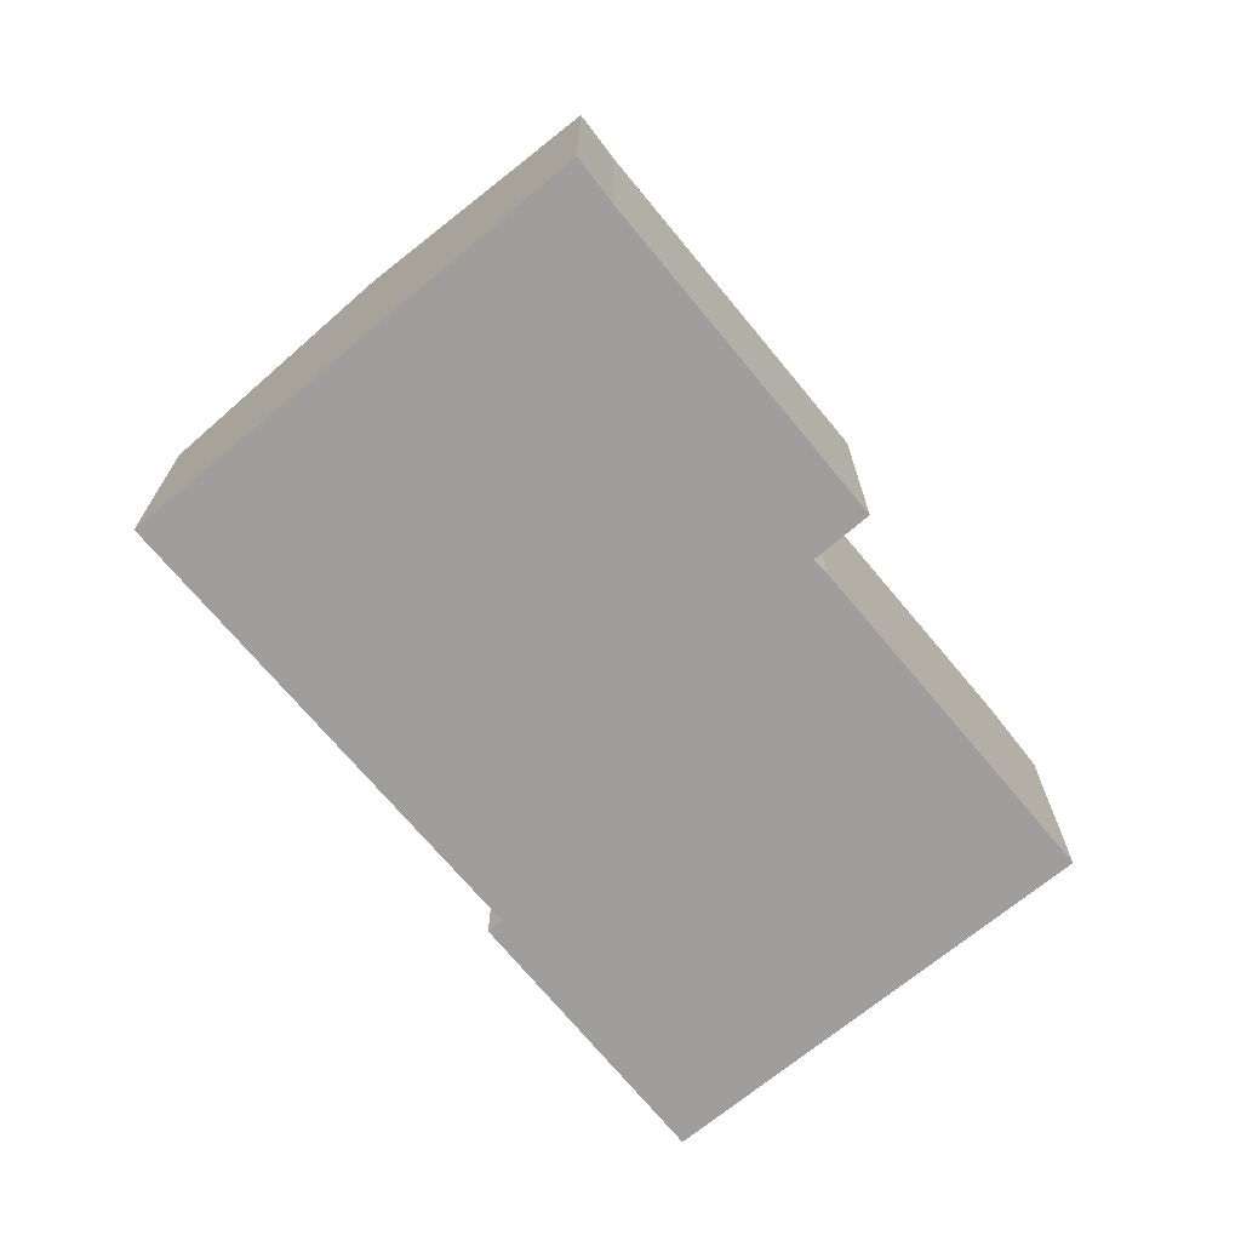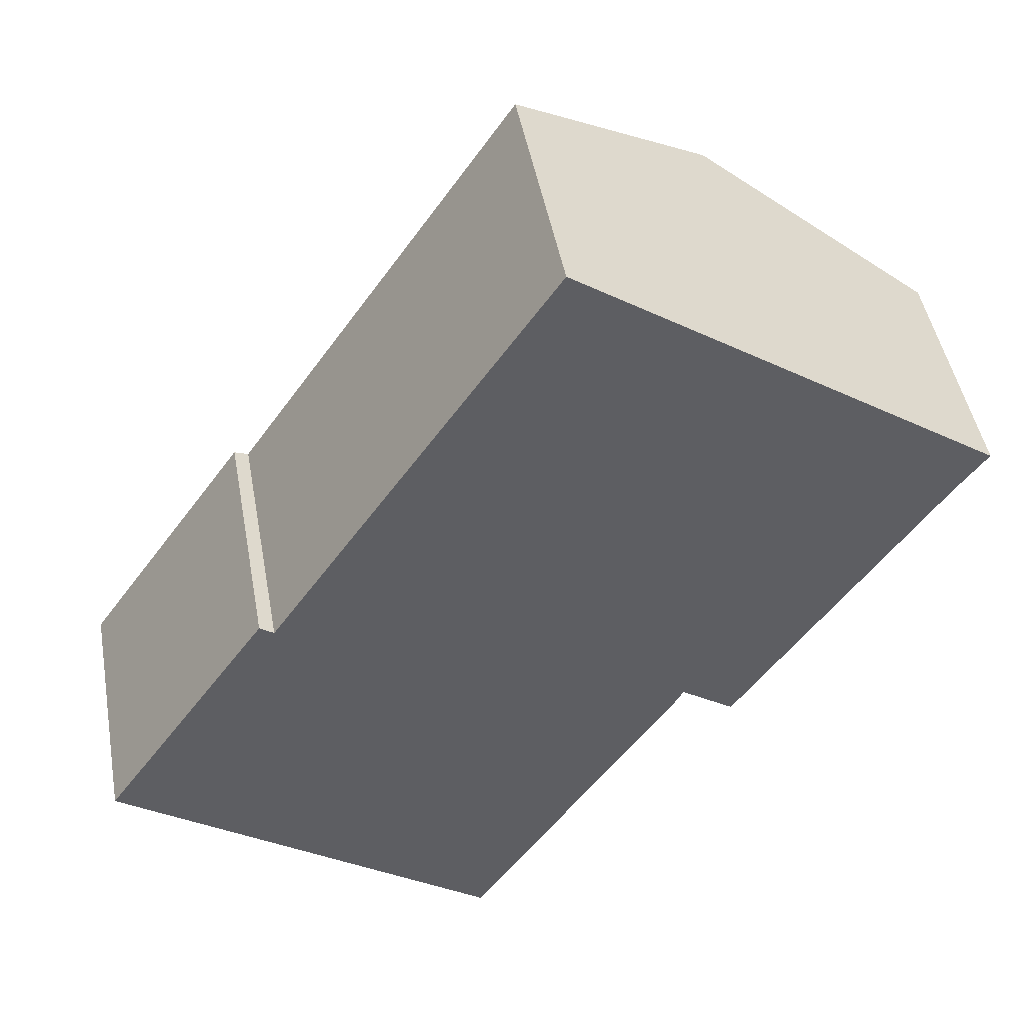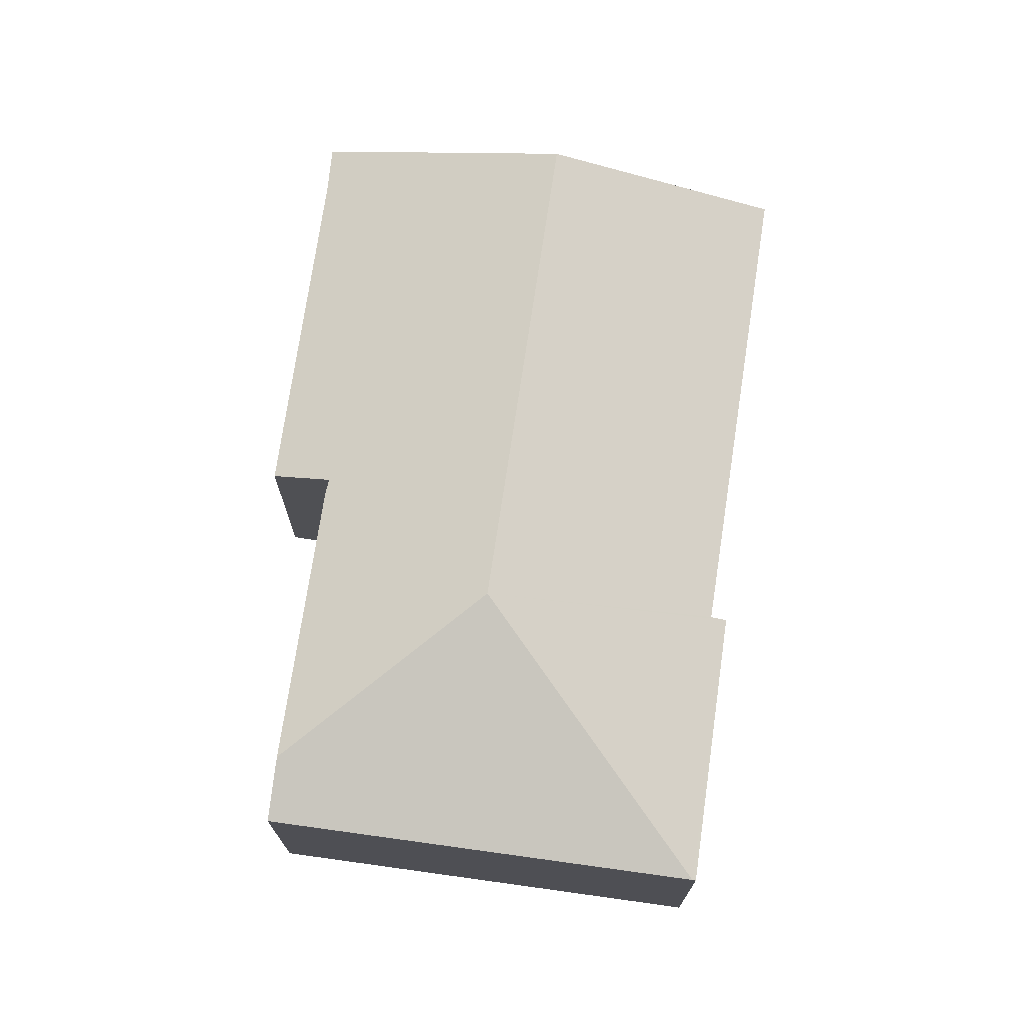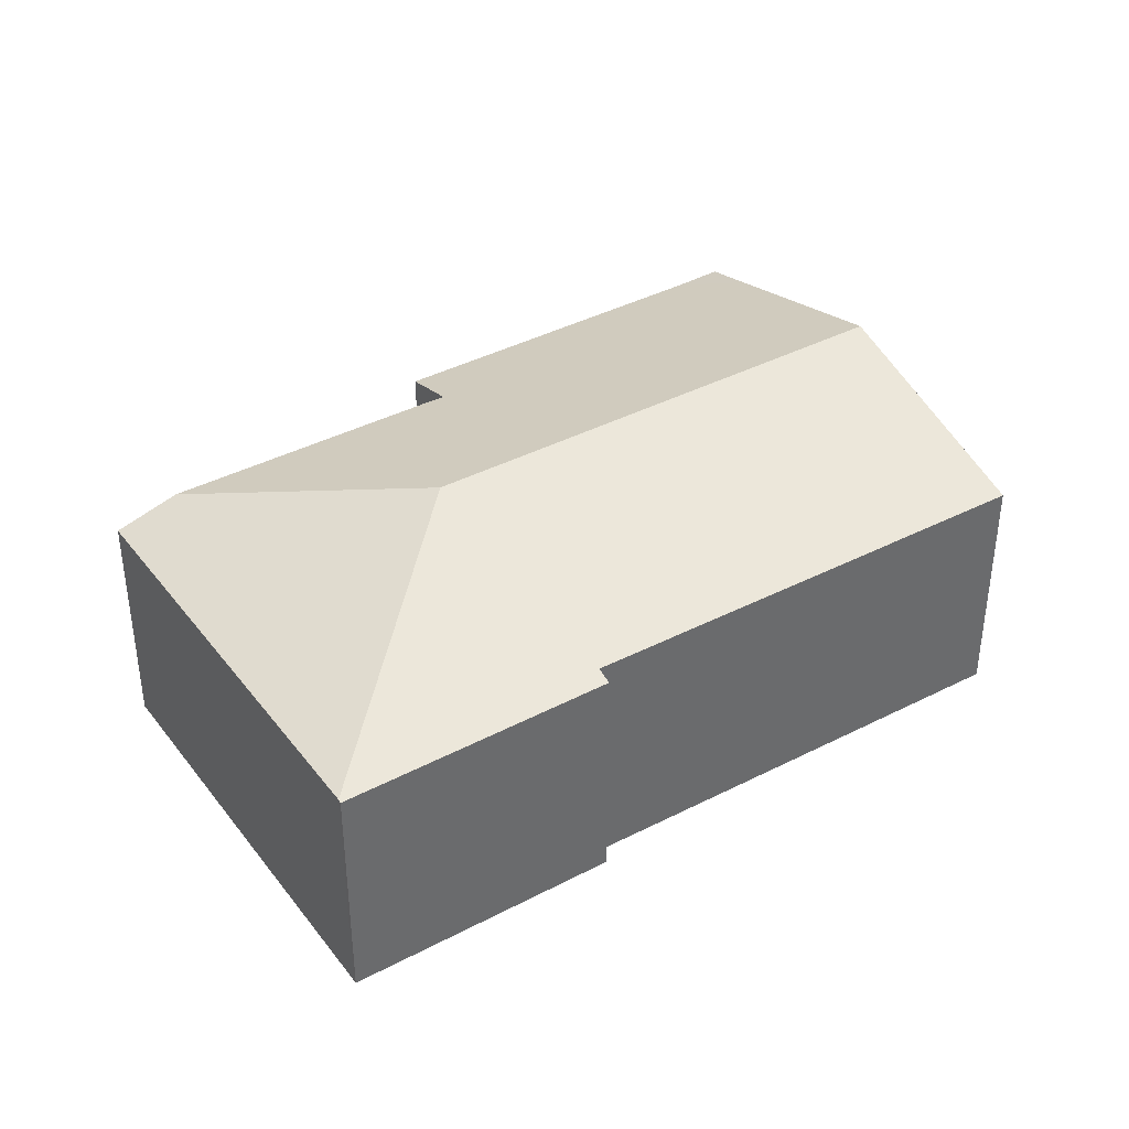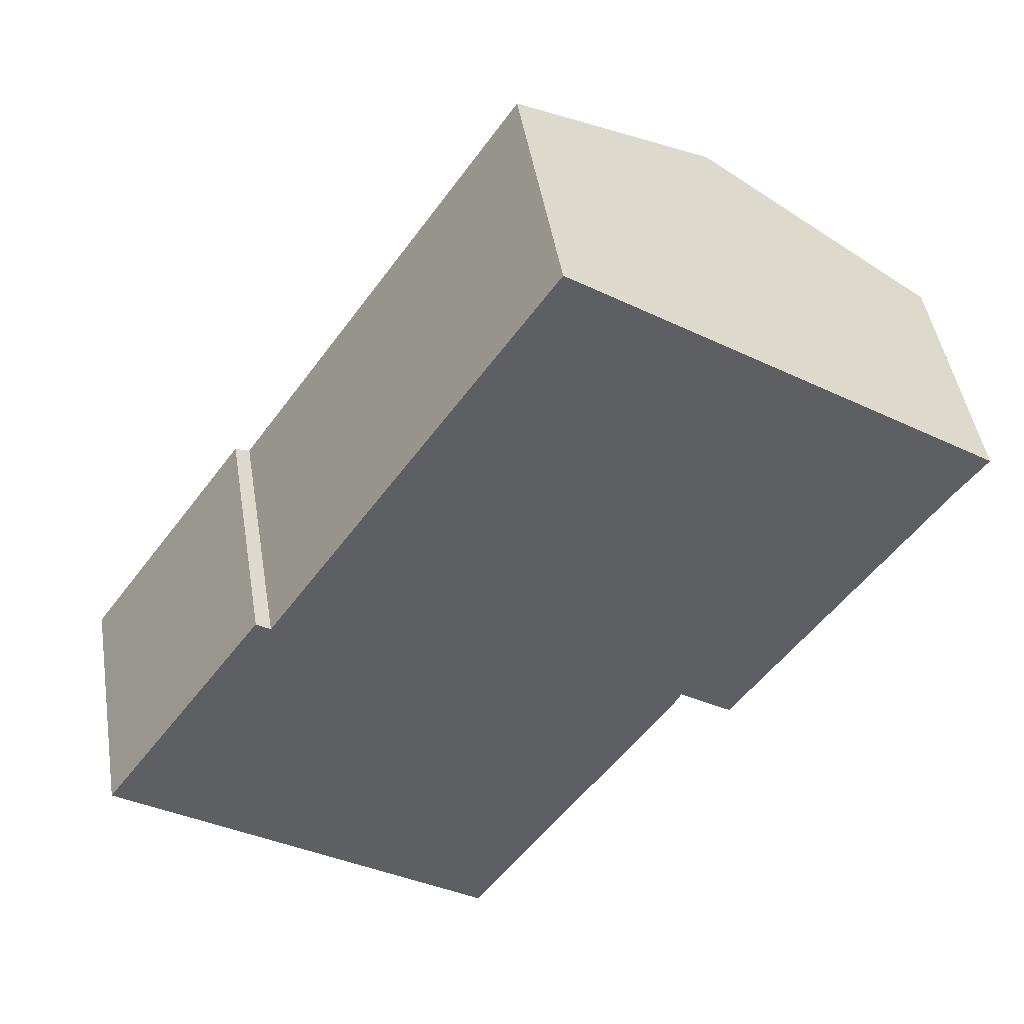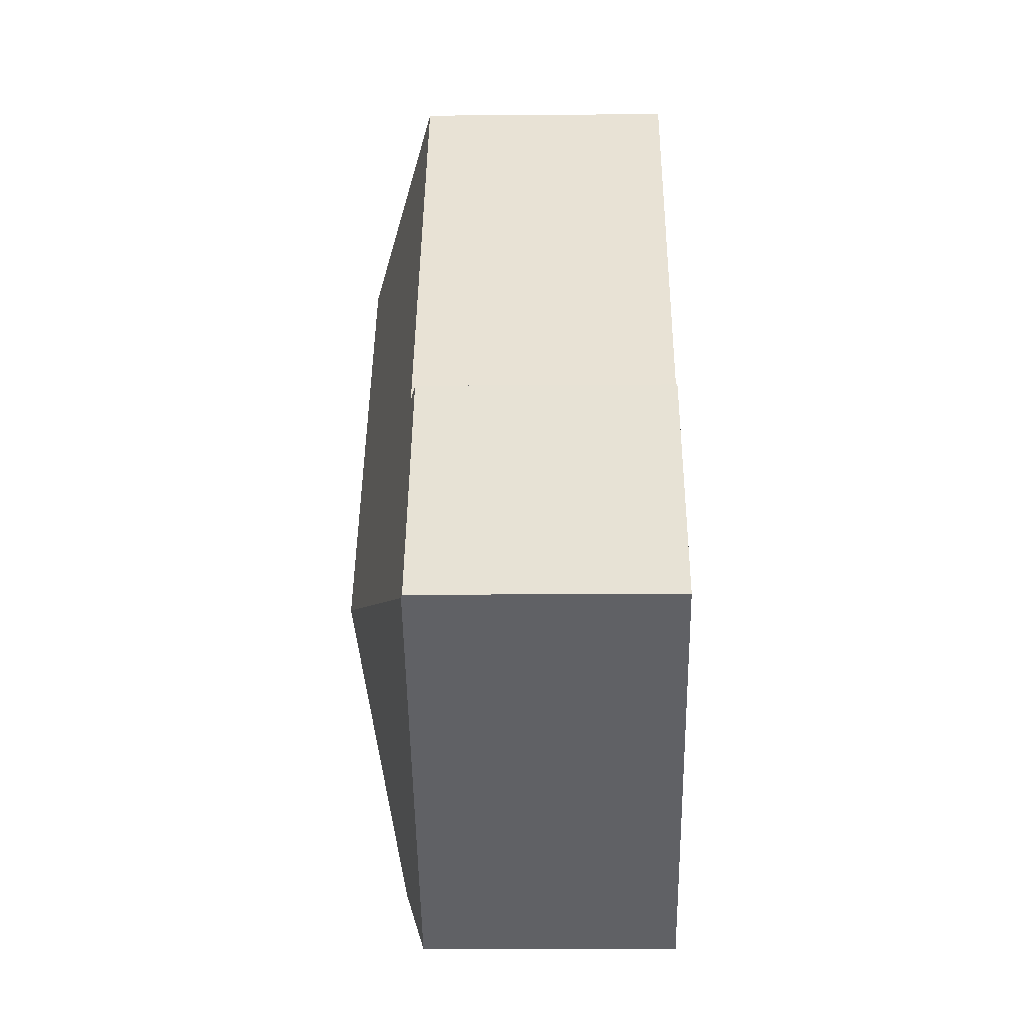
<metadata>
{"format":"obj","ext":"obj","renderer":"f3d","projection":"perspective","resolution":1024,"background":"white","views":[{"elev":-71.1,"azim":74.5,"up":"+Y"},{"elev":46.2,"azim":-10.1,"up":"+Z"},{"elev":73.0,"azim":-136.8,"up":"+Y"},{"elev":39.7,"azim":-88.0,"up":"+Y"},{"elev":46.0,"azim":-9.1,"up":"+Z"},{"elev":-14.3,"azim":-89.0,"up":"+Z"}]}
</metadata>
<code>
v  18.43 5.272 6.585
v  18.09 5.601 8.154
v  19.1 5.258 7.459
v  14.36 6.871 10.72
v  14.01 5.287 0.28
v  12.86 5.675 1.054
v  7.895 6.871 1.388
v  12.67 5.665 0.728
v  8.991 5.665 -4.596
v  0.066 5.296 -0.046
v  8.169 5.26 -5.783
v  3.589 5.287 5.1
v  0 5.274 3.229e-16
v  3.89 5.39 4.89
v  9.965 5.377 13.75
v  11.74 5.982 12.53
v  8.169 3.541e-16 -5.783
v  0.066 2.817e-18 -0.046
v  0 0 0
v  12.86 -6.454e-17 1.054
v  14.01 -1.715e-17 0.28
v  3.589 -3.123e-16 5.1
v  3.89 -2.994e-16 4.89
v  9.965 -8.419e-16 13.75
v  11.74 -7.67e-16 12.53
v  14.36 -6.567e-16 10.72
v  18.09 -4.993e-16 8.154
v  19.1 -4.567e-16 7.459
v  18.43 -4.032e-16 6.585
v  8.991 2.814e-16 -4.596
v  12.67 -4.458e-17 0.728
g defaultobject
f 1 2 3
f 2 1 4
f 4 1 5
f 4 5 6
f 4 6 7
f 7 6 8
f 7 8 9
f 10 9 11
f 9 10 7
f 12 10 13
f 10 12 7
f 7 12 14
f 7 14 4
f 4 14 15
f 4 15 16
f 17 10 11
f 10 17 18
f 10 18 13
f 13 18 19
f 5 20 6
f 20 5 21
f 13 22 12
f 22 13 19
f 23 15 14
f 15 23 24
f 12 23 14
f 23 12 22
f 24 16 15
f 16 24 4
f 4 24 2
f 2 24 25
f 2 25 26
f 2 26 3
f 3 26 27
f 3 27 28
f 3 29 1
f 29 3 28
f 1 21 5
f 21 1 29
f 9 17 11
f 17 9 8
f 17 8 30
f 30 8 31
f 20 8 6
f 8 20 31
f 27 29 28
f 29 27 26
f 29 26 25
f 29 25 21
f 21 25 24
f 21 24 20
f 20 24 23
f 20 23 31
f 31 23 30
f 30 23 22
f 30 22 19
f 30 19 18
f 30 18 17

</code>
